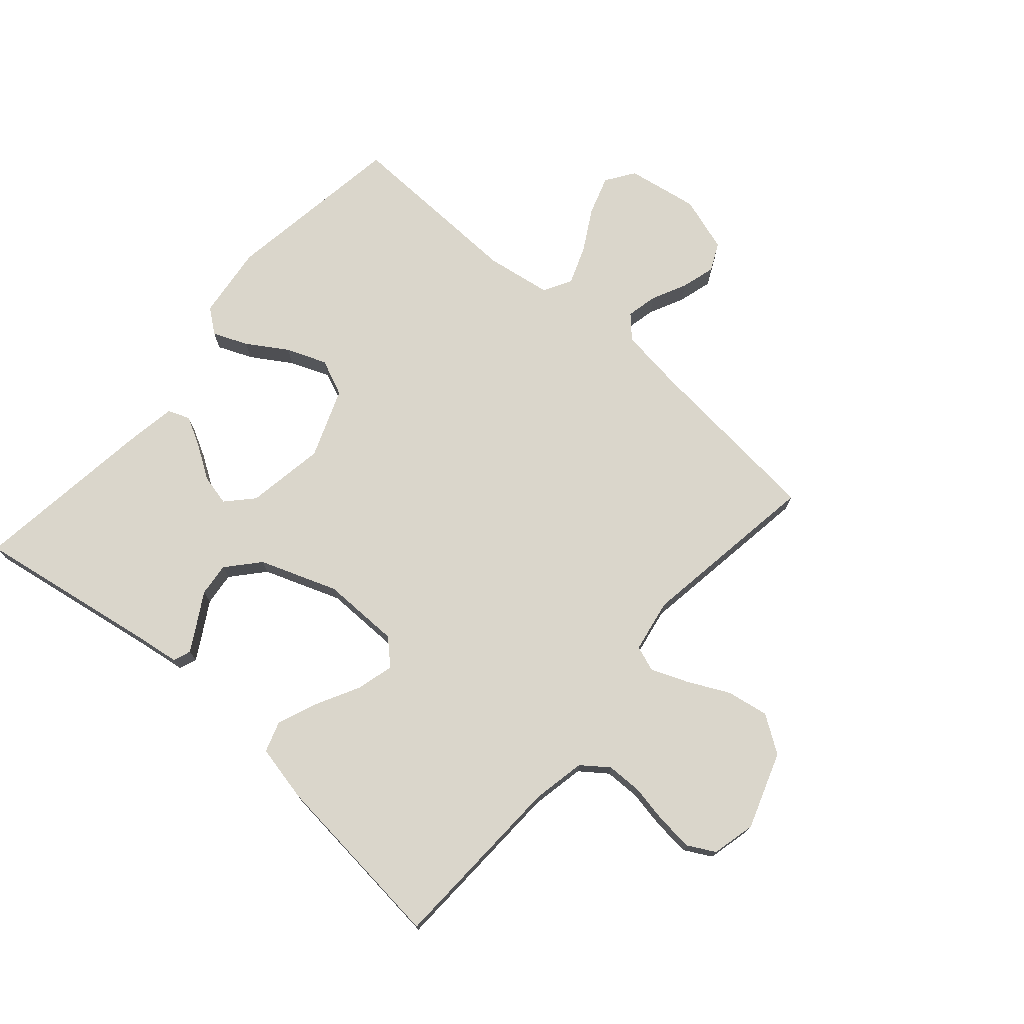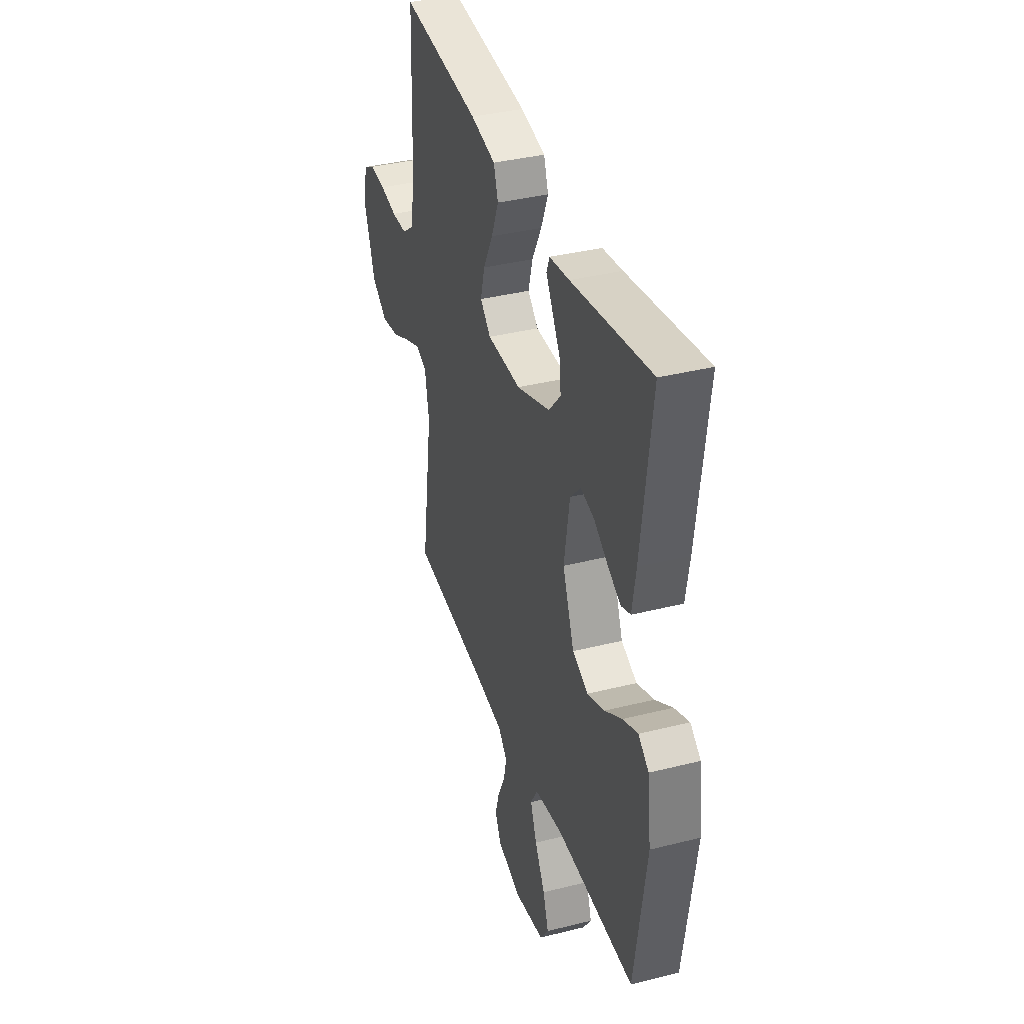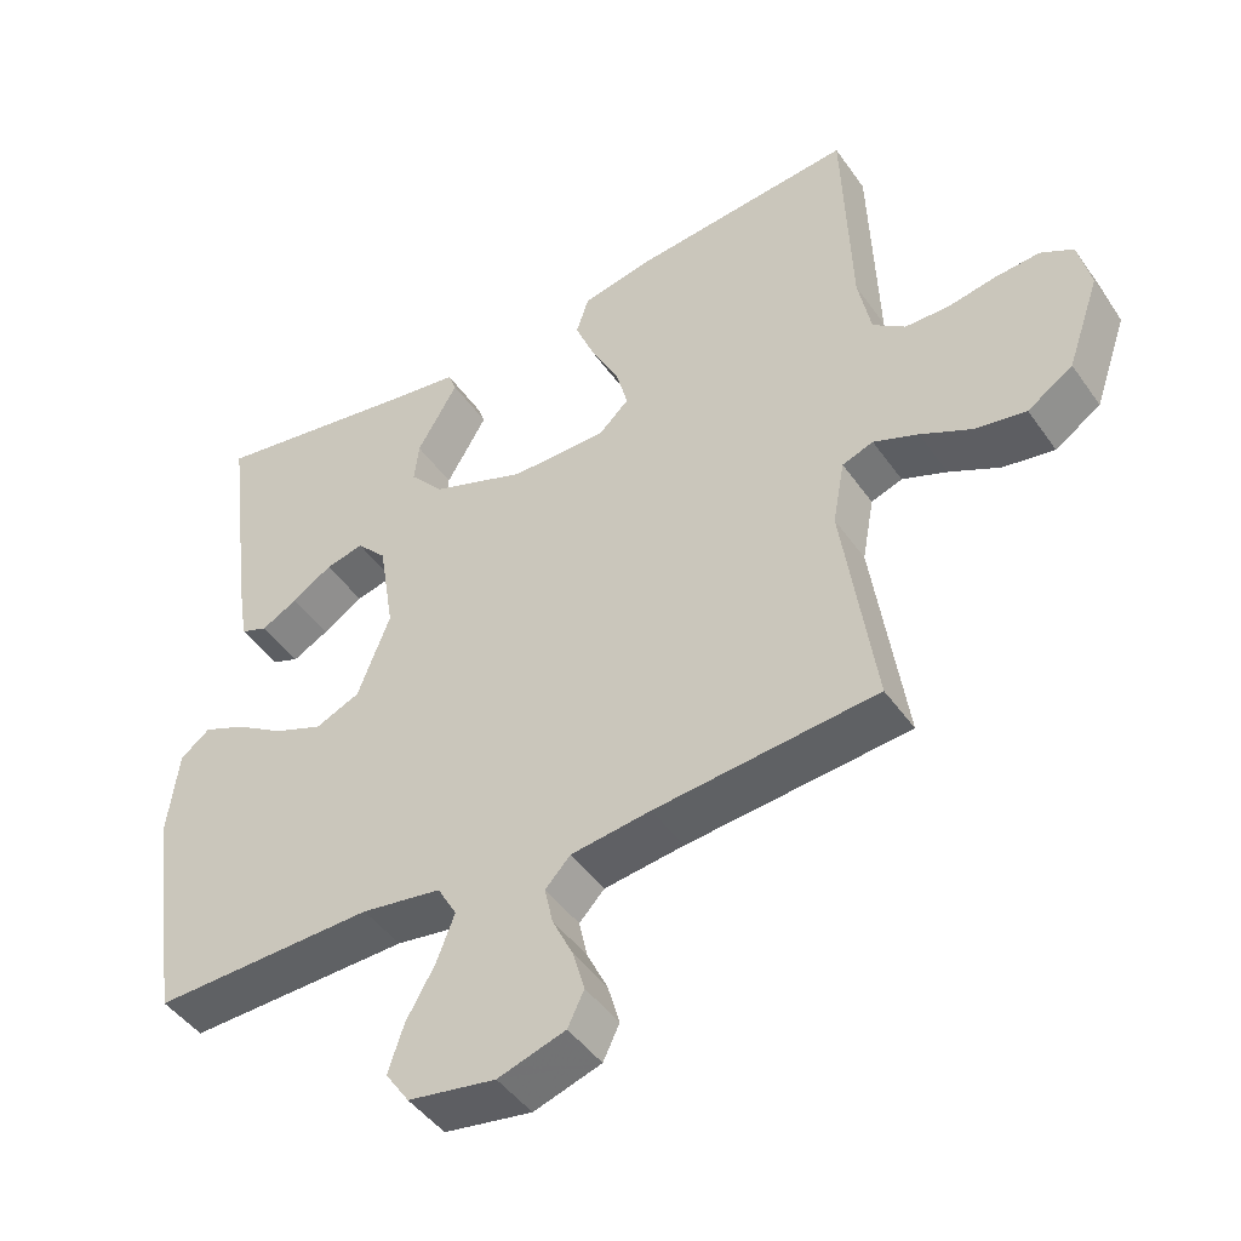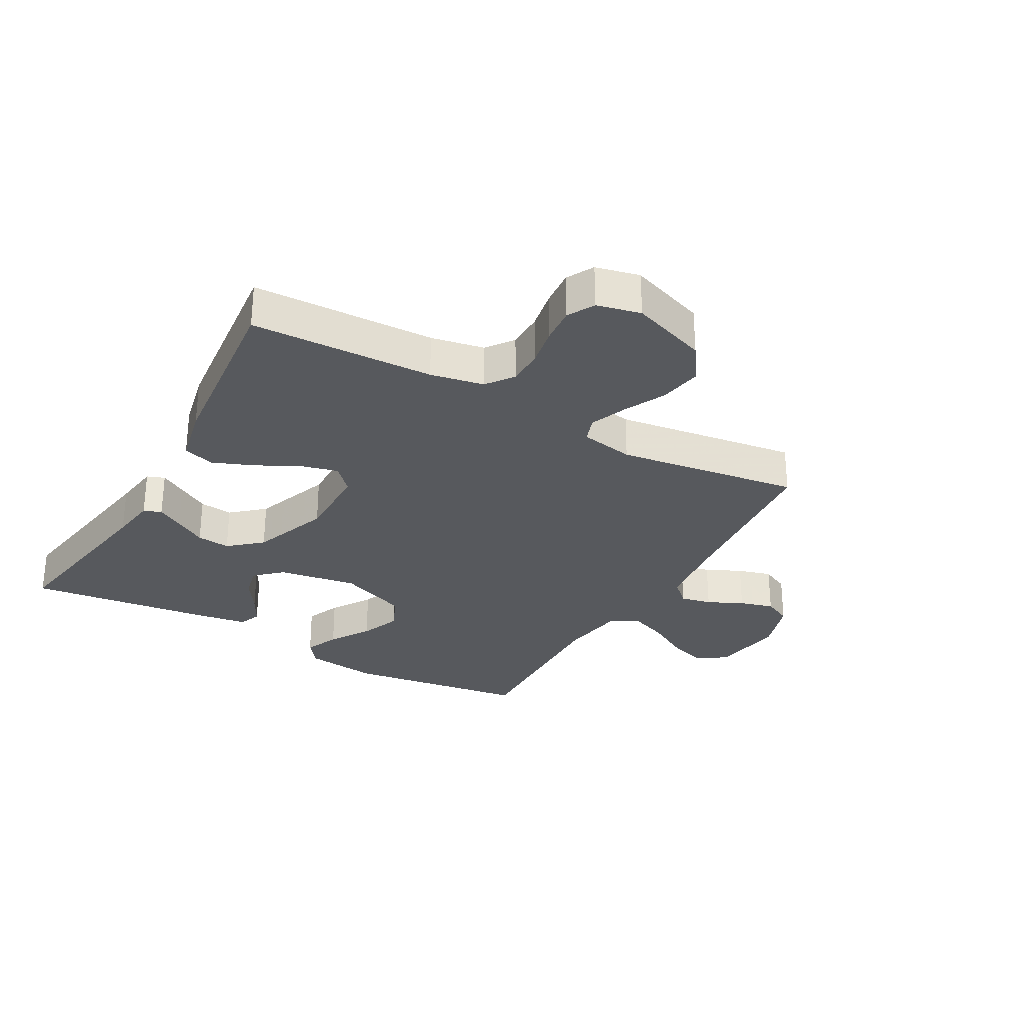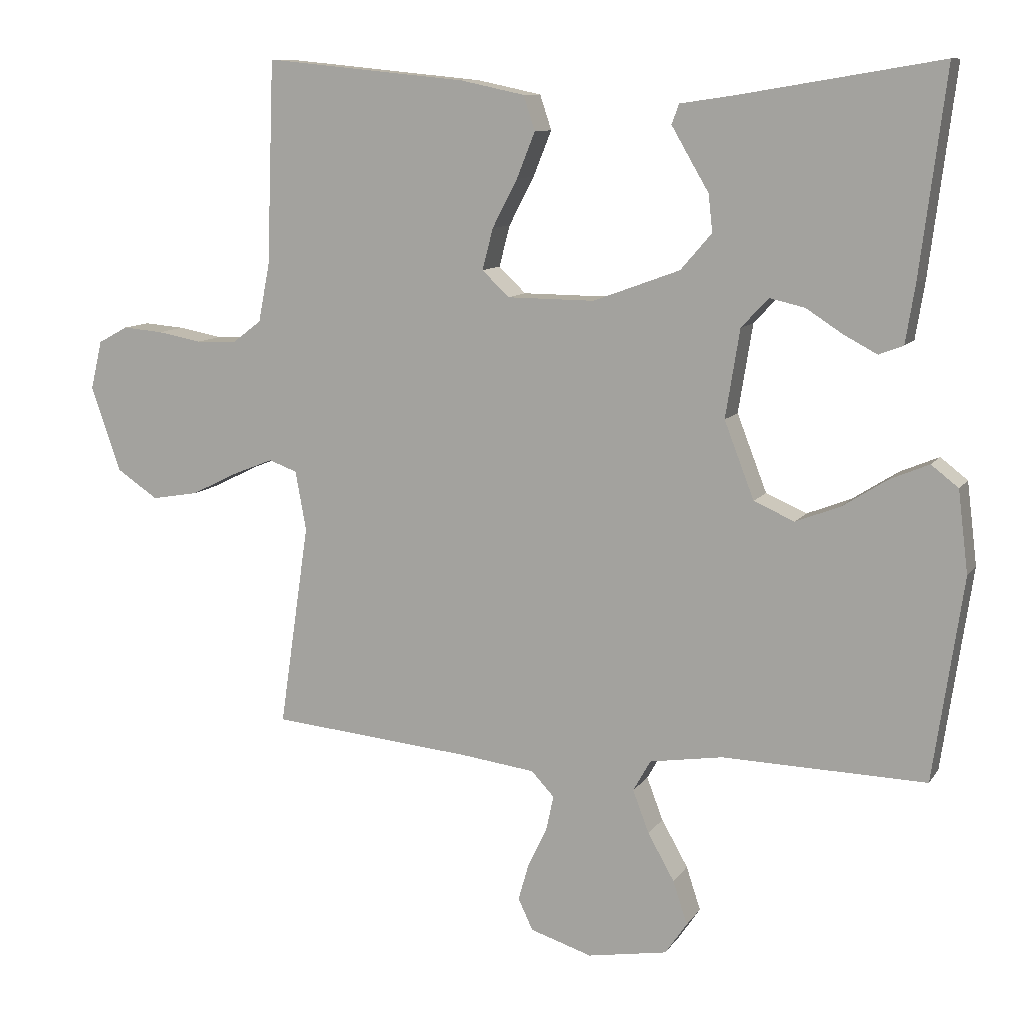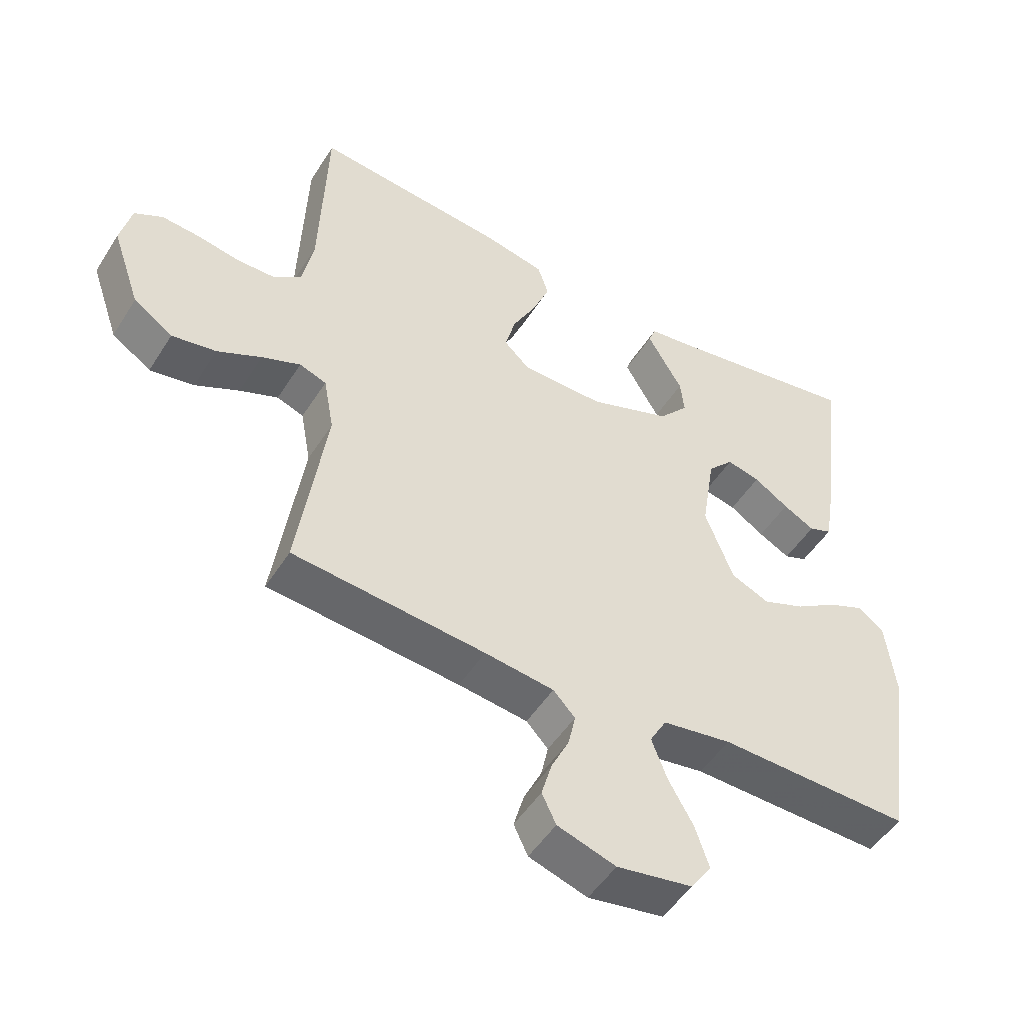
<metadata>
{"format":"obj","ext":"obj","renderer":"f3d","projection":"perspective","resolution":1024,"background":"white","views":[{"elev":74.1,"azim":41.2,"up":"+Y"},{"elev":37.3,"azim":-107.9,"up":"+Z"},{"elev":-45.6,"azim":32.9,"up":"+Z"},{"elev":-29.4,"azim":60.6,"up":"+Y"},{"elev":10.1,"azim":-159.7,"up":"+Z"},{"elev":-49.8,"azim":148.8,"up":"+Z"}]}
</metadata>
<code>
v -0.5 0.07 -0.5
v -0.544 0.07 -0.2
v -0.529 0.07 -0.079
v -0.489 0.07 -0.048
v -0.432 0.07 -0.072
v -0.366 0.07 -0.114
v -0.3 0.07 -0.14
v -0.24 0.07 -0.114
v -0.196 0.07 0
v -0.217 0.07 0.13
v -0.257 0.07 0.173
v -0.309 0.07 0.161
v -0.363 0.07 0.126
v -0.412 0.07 0.1
v -0.448 0.07 0.114
v -0.462 0.07 0.2
v -0.5 0.07 0.5
v -0.2 0.07 0.45
v -0.124 0.07 0.439
v -0.113 0.07 0.41
v -0.138 0.07 0.367
v -0.168 0.07 0.316
v -0.174 0.07 0.261
v -0.128 0.07 0.208
v 0 0.07 0.161
v 0.129 0.07 0.162
v 0.169 0.07 0.2
v 0.153 0.07 0.261
v 0.116 0.07 0.332
v 0.089 0.07 0.399
v 0.106 0.07 0.45
v 0.2 0.07 0.47
v 0.5 0.07 0.5
v 0.511 0.07 0.2
v 0.528 0.07 0.113
v 0.572 0.07 0.08
v 0.631 0.07 0.079
v 0.696 0.07 0.091
v 0.756 0.07 0.096
v 0.8 0.07 0.072
v 0.817 0.07 0
v 0.773 0.07 -0.126
v 0.712 0.07 -0.167
v 0.643 0.07 -0.155
v 0.574 0.07 -0.121
v 0.514 0.07 -0.097
v 0.472 0.07 -0.112
v 0.456 0.07 -0.2
v 0.5 0.07 -0.5
v 0.2 0.07 -0.528
v 0.092 0.07 -0.542
v 0.058 0.07 -0.578
v 0.069 0.07 -0.629
v 0.097 0.07 -0.687
v 0.113 0.07 -0.743
v 0.091 0.07 -0.789
v 0 0.07 -0.818
v -0.118 0.07 -0.798
v -0.15 0.07 -0.751
v -0.129 0.07 -0.687
v -0.09 0.07 -0.618
v -0.066 0.07 -0.555
v -0.092 0.07 -0.509
v -0.2 0.07 -0.492
v -0.5 0 -0.5
v -0.544 0 -0.2
v -0.529 0 -0.079
v -0.489 0 -0.048
v -0.432 0 -0.072
v -0.366 0 -0.114
v -0.3 0 -0.14
v -0.24 0 -0.114
v -0.196 0 0
v -0.217 0 0.13
v -0.257 0 0.173
v -0.309 0 0.161
v -0.363 0 0.126
v -0.412 0 0.1
v -0.448 0 0.114
v -0.462 0 0.2
v -0.5 0 0.5
v -0.2 0 0.45
v -0.124 0 0.439
v -0.113 0 0.41
v -0.138 0 0.367
v -0.168 0 0.316
v -0.174 0 0.261
v -0.128 0 0.208
v 0 0 0.161
v 0.129 0 0.162
v 0.169 0 0.2
v 0.153 0 0.261
v 0.116 0 0.332
v 0.089 0 0.399
v 0.106 0 0.45
v 0.2 0 0.47
v 0.5 0 0.5
v 0.511 0 0.2
v 0.528 0 0.113
v 0.572 0 0.08
v 0.631 0 0.079
v 0.696 0 0.091
v 0.756 0 0.096
v 0.8 0 0.072
v 0.817 0 0
v 0.773 0 -0.126
v 0.712 0 -0.167
v 0.643 0 -0.155
v 0.574 0 -0.121
v 0.514 0 -0.097
v 0.472 0 -0.112
v 0.456 0 -0.2
v 0.5 0 -0.5
v 0.2 0 -0.528
v 0.092 0 -0.542
v 0.058 0 -0.578
v 0.069 0 -0.629
v 0.097 0 -0.687
v 0.113 0 -0.743
v 0.091 0 -0.789
v 0 0 -0.818
v -0.118 0 -0.798
v -0.15 0 -0.751
v -0.129 0 -0.687
v -0.09 0 -0.618
v -0.066 0 -0.555
v -0.092 0 -0.509
v -0.2 0 -0.492
f 58 59 60 61
f 58 61 62
f 57 58 62
f 56 57 62
f 53 54 55 56
f 52 53 56 62
f 51 52 62 63
f 48 49 50
f 47 48 50 51
f 42 43 44 45
f 42 45 46
f 41 42 46
f 40 41 46
f 37 38 39 40
f 36 37 40 46
f 35 36 46 47
f 31 32 33 34
f 28 29 30 31
f 27 28 31 34
f 26 27 34 35
f 19 20 21 22
f 18 19 22
f 18 22 23
f 17 18 23
f 16 17 23 24
f 12 13 14 15
f 12 15 16
f 11 12 16 24
f 3 4 5 6
f 3 6 7
f 64 1 2 3
f 63 64 3 7
f 25 26 35 47
f 10 11 24 25
f 9 10 25 47
f 8 9 47 51
f 7 8 51 63
f 125 124 123 122
f 126 125 122
f 126 122 121
f 126 121 120
f 120 119 118 117
f 126 120 117 116
f 127 126 116 115
f 114 113 112
f 115 114 112 111
f 109 108 107 106
f 110 109 106
f 110 106 105
f 110 105 104
f 104 103 102 101
f 110 104 101 100
f 111 110 100 99
f 98 97 96 95
f 95 94 93 92
f 98 95 92 91
f 99 98 91 90
f 86 85 84 83
f 86 83 82
f 87 86 82
f 87 82 81
f 88 87 81 80
f 79 78 77 76
f 80 79 76
f 88 80 76 75
f 70 69 68 67
f 71 70 67
f 67 66 65 128
f 71 67 128 127
f 111 99 90 89
f 89 88 75 74
f 111 89 74 73
f 115 111 73 72
f 127 115 72 71
f 1 65 66 2
f 2 66 67 3
f 3 67 68 4
f 4 68 69 5
f 5 69 70 6
f 6 70 71 7
f 7 71 72 8
f 8 72 73 9
f 9 73 74 10
f 10 74 75 11
f 11 75 76 12
f 12 76 77 13
f 13 77 78 14
f 14 78 79 15
f 15 79 80 16
f 16 80 81 17
f 17 81 82 18
f 18 82 83 19
f 19 83 84 20
f 20 84 85 21
f 21 85 86 22
f 22 86 87 23
f 23 87 88 24
f 24 88 89 25
f 25 89 90 26
f 26 90 91 27
f 27 91 92 28
f 28 92 93 29
f 29 93 94 30
f 30 94 95 31
f 31 95 96 32
f 32 96 97 33
f 33 97 98 34
f 34 98 99 35
f 35 99 100 36
f 36 100 101 37
f 37 101 102 38
f 38 102 103 39
f 39 103 104 40
f 40 104 105 41
f 41 105 106 42
f 42 106 107 43
f 43 107 108 44
f 44 108 109 45
f 45 109 110 46
f 46 110 111 47
f 47 111 112 48
f 48 112 113 49
f 49 113 114 50
f 50 114 115 51
f 51 115 116 52
f 52 116 117 53
f 53 117 118 54
f 54 118 119 55
f 55 119 120 56
f 56 120 121 57
f 57 121 122 58
f 58 122 123 59
f 59 123 124 60
f 60 124 125 61
f 61 125 126 62
f 62 126 127 63
f 63 127 128 64
f 64 128 65 1

</code>
